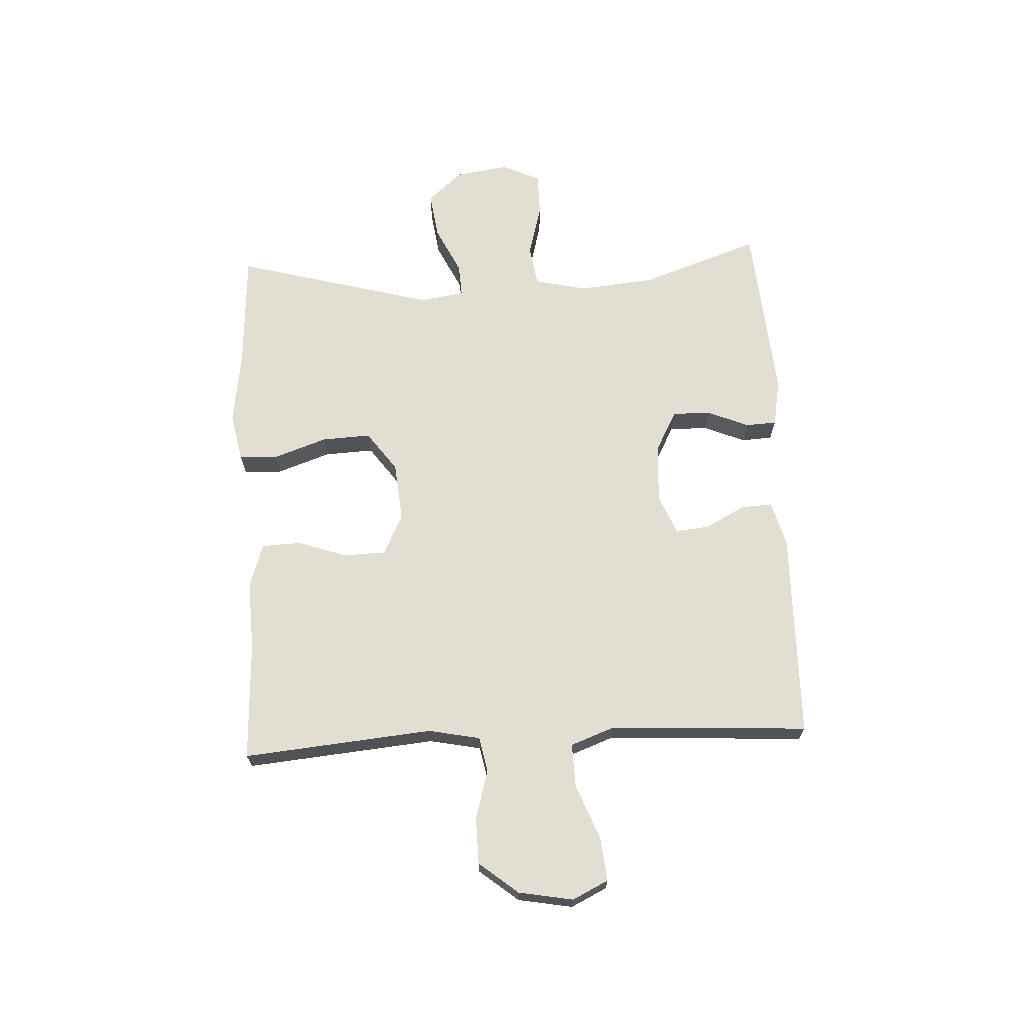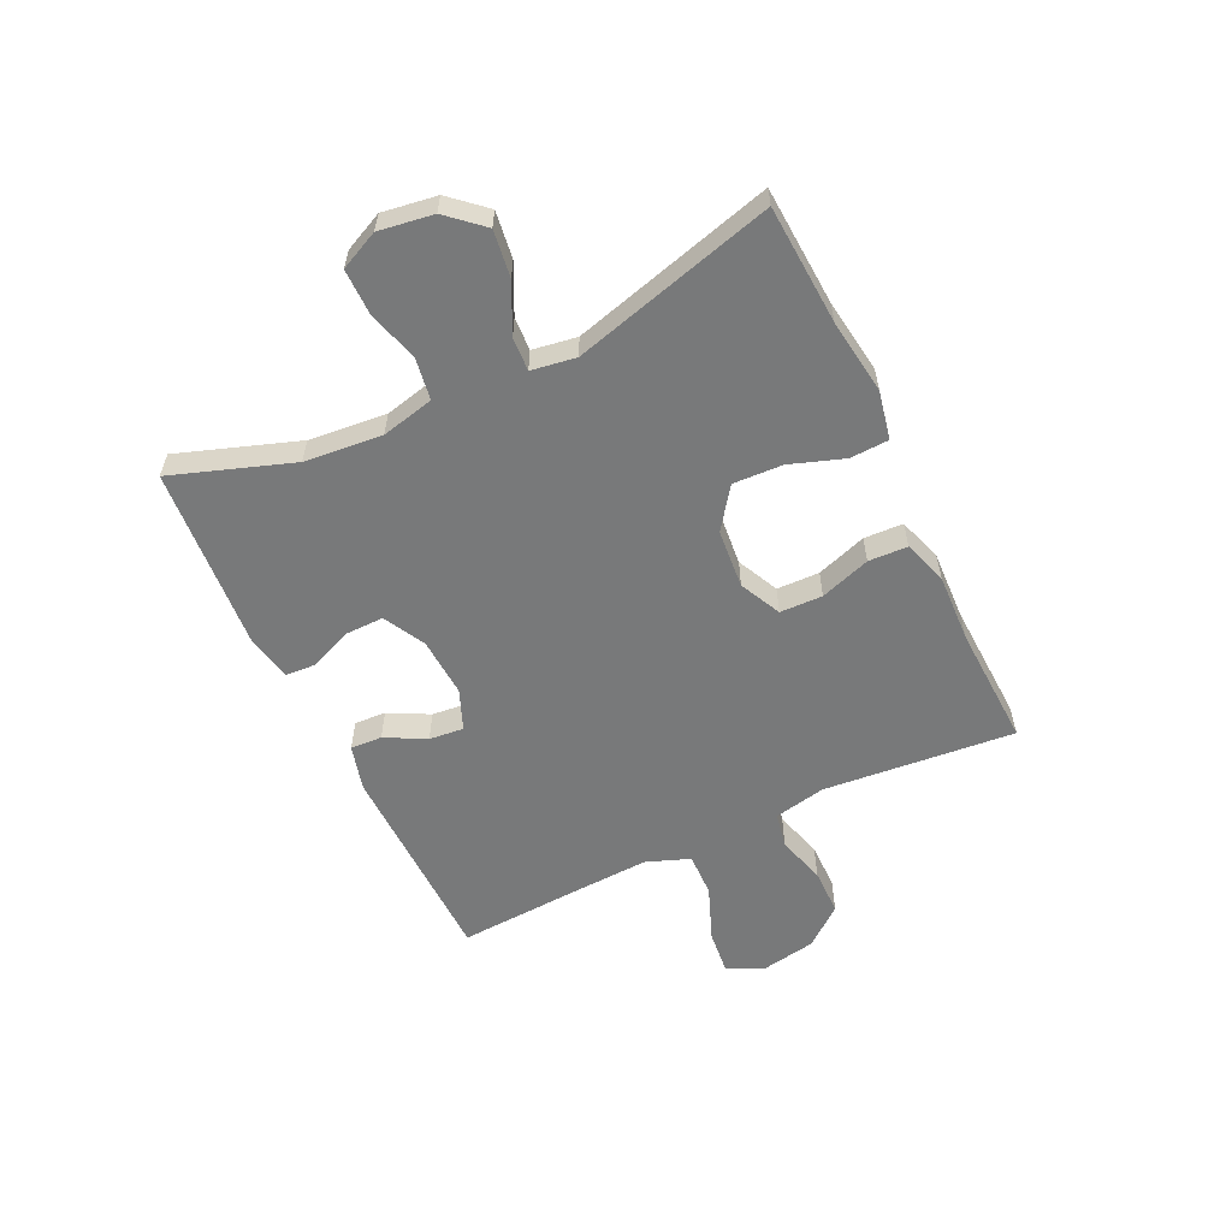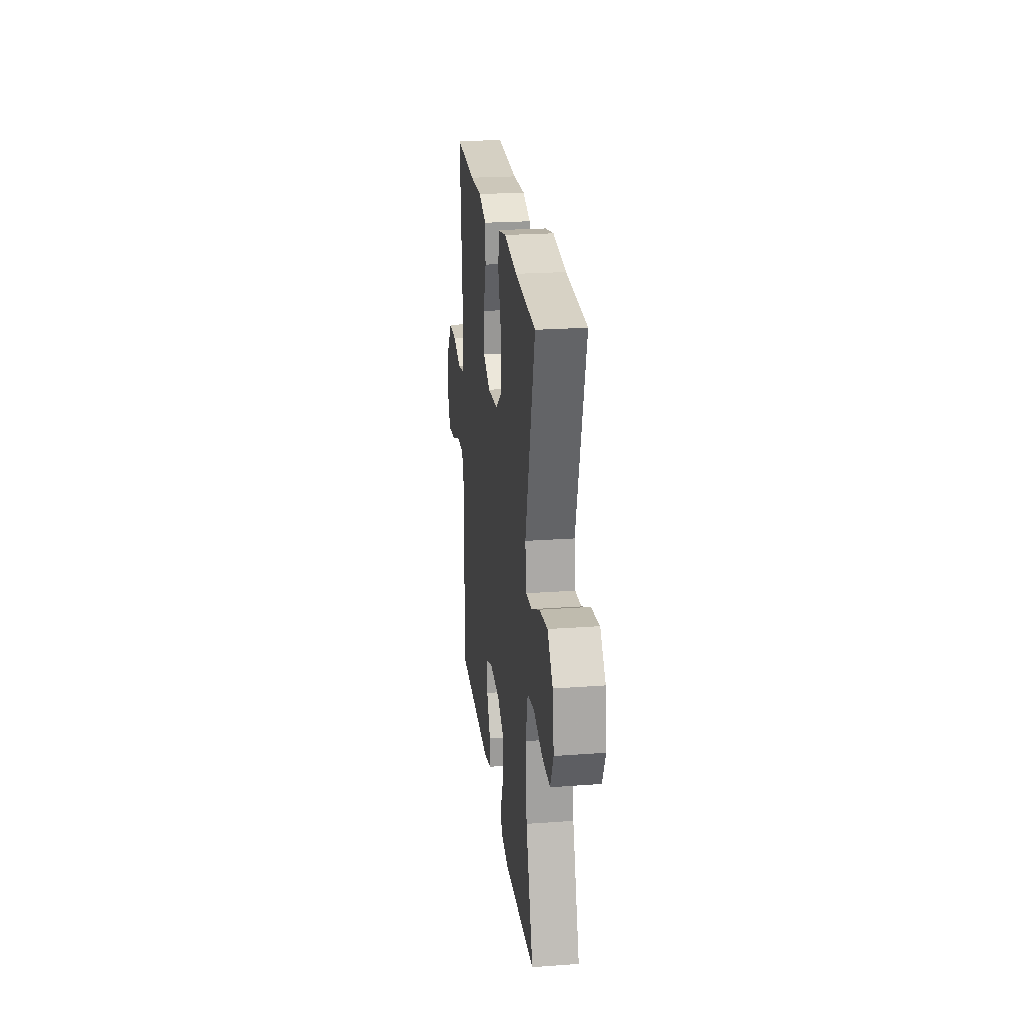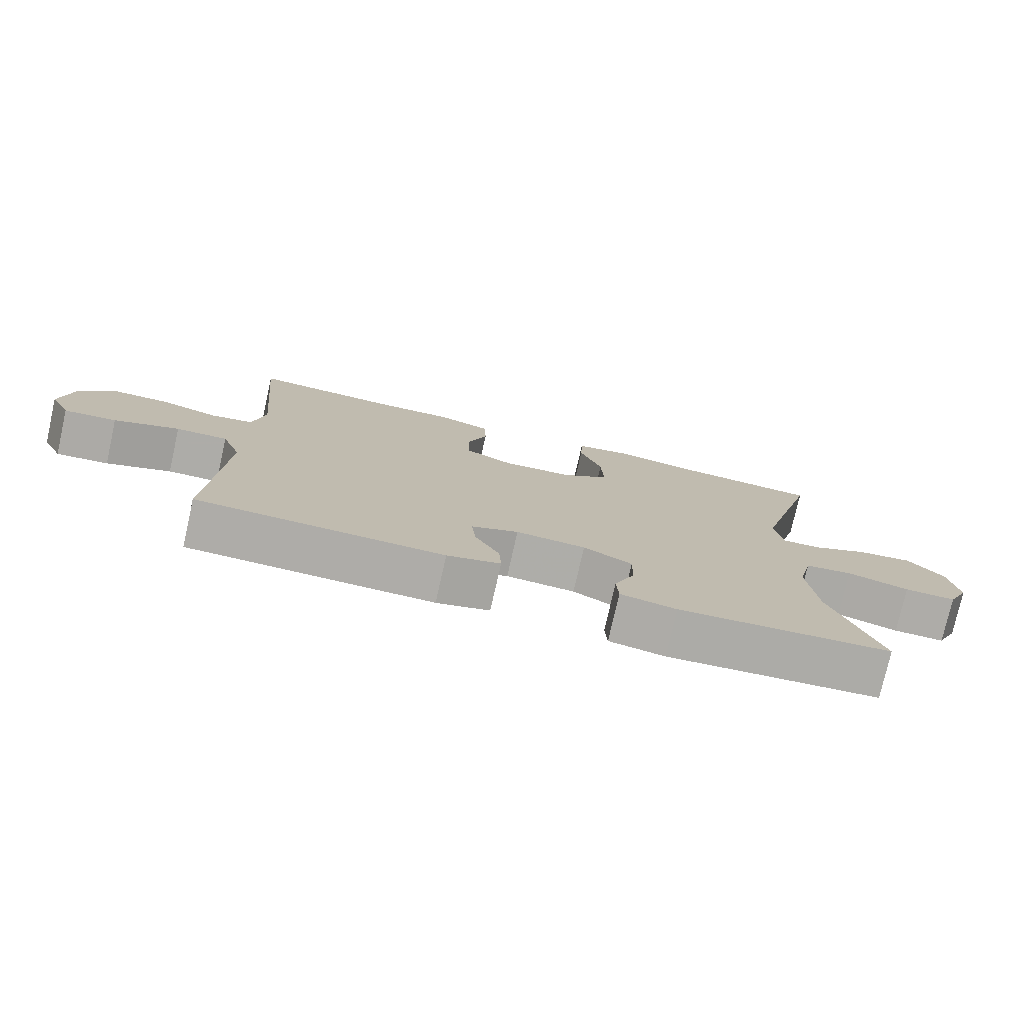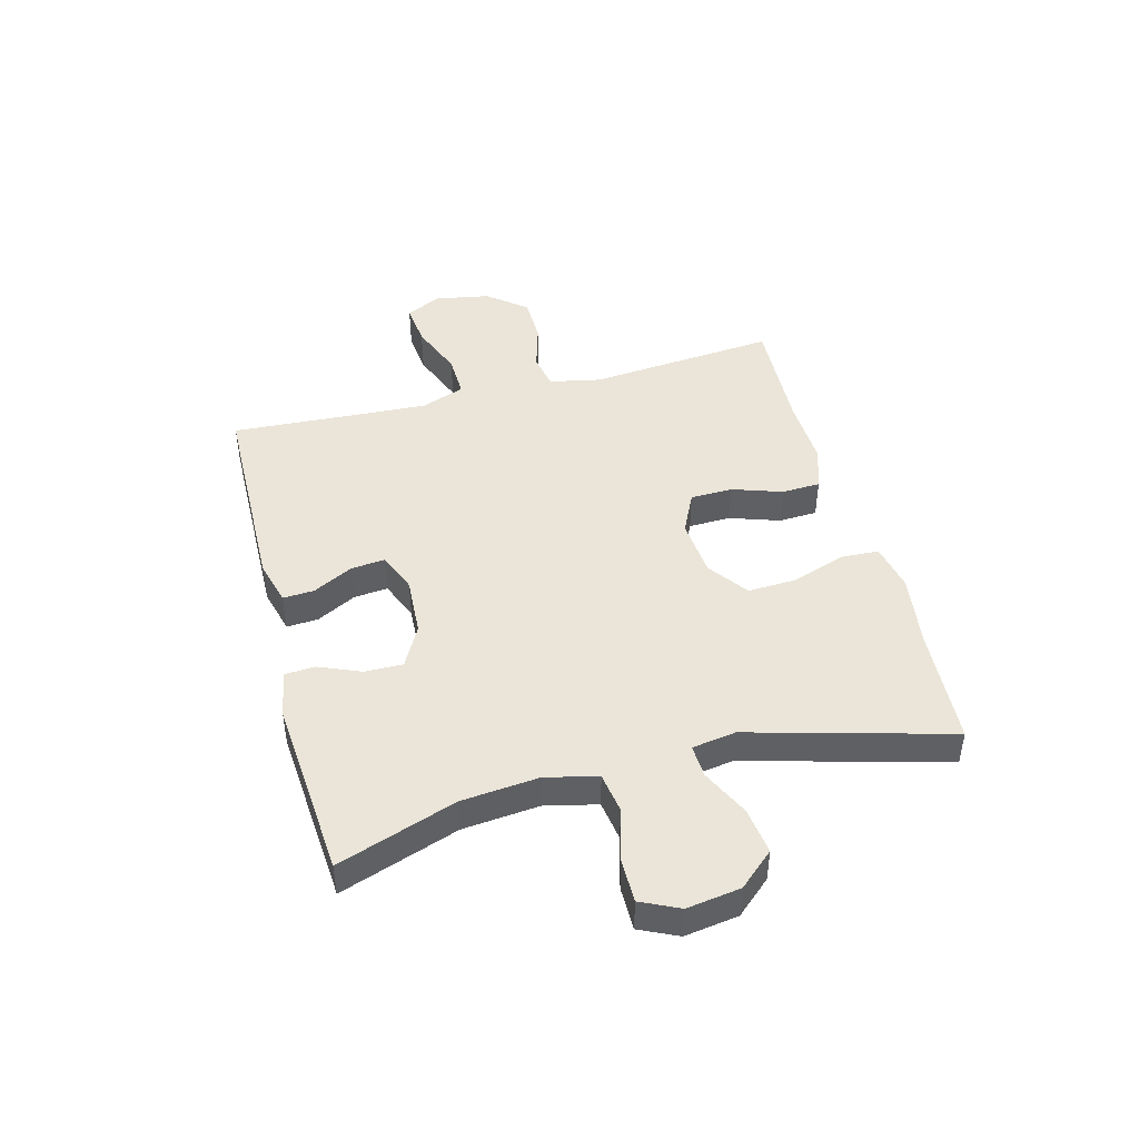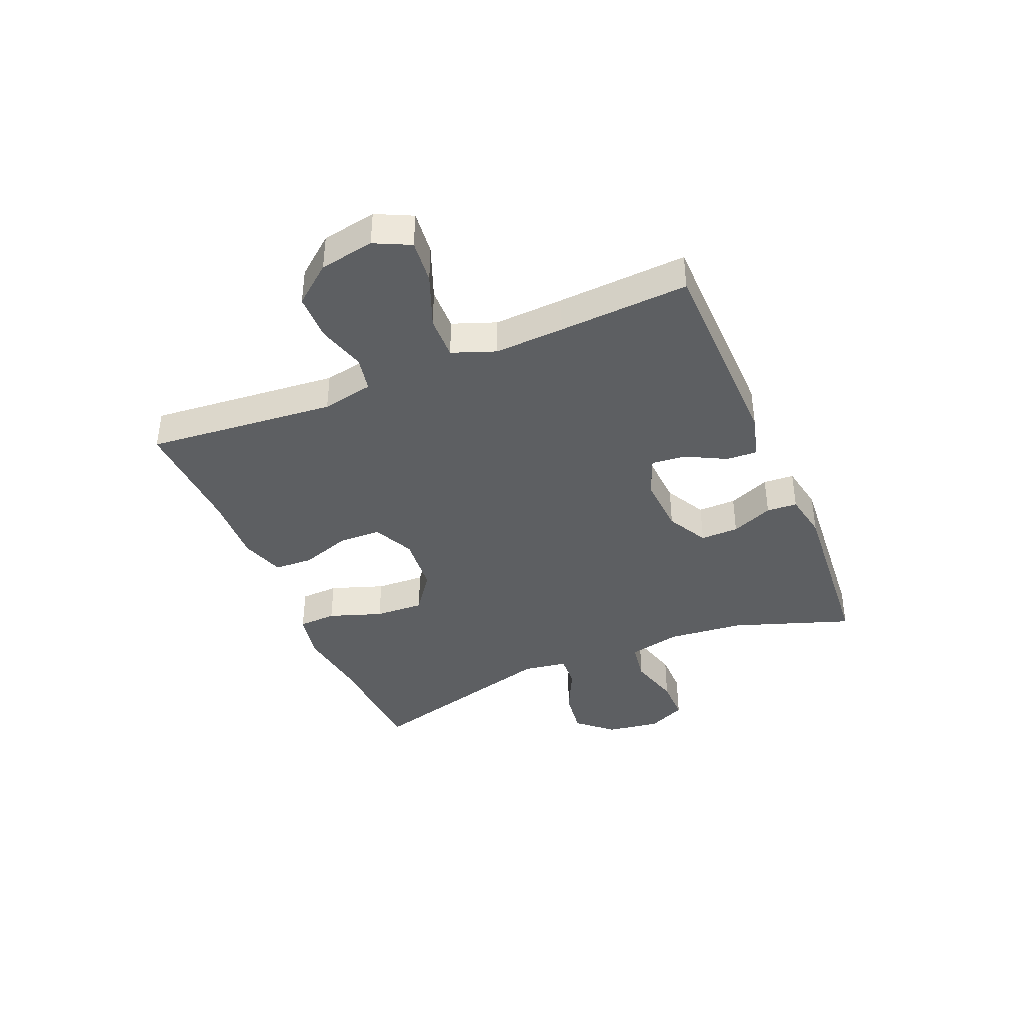
<metadata>
{"format":"obj","ext":"obj","renderer":"f3d","projection":"perspective","resolution":1024,"background":"white","views":[{"elev":67.8,"azim":87.1,"up":"+Y"},{"elev":-57.7,"azim":-64.5,"up":"+Y"},{"elev":23.8,"azim":-96.9,"up":"+Z"},{"elev":-76.9,"azim":167.3,"up":"+Z"},{"elev":45.4,"azim":-104.7,"up":"+Y"},{"elev":-39.7,"azim":112.8,"up":"+Y"}]}
</metadata>
<code>
v -0.5 0.07 0.5
v -0.296 0.07 0.512
v -0.168 0.07 0.53
v -0.085 0.07 0.513
v -0.082 0.07 0.447
v -0.114 0.07 0.355
v -0.118 0.07 0.27
v -0.049 0.07 0.22
v 0.052 0.07 0.211
v 0.123 0.07 0.245
v 0.125 0.07 0.318
v 0.096 0.07 0.404
v 0.099 0.07 0.471
v 0.175 0.07 0.496
v 0.293 0.07 0.491
v 0.5 0.07 0.5
v 0.47 0.07 0.173
v 0.488 0.07 0.084
v 0.549 0.07 0.072
v 0.632 0.07 0.096
v 0.713 0.07 0.095
v 0.767 0.07 0.028
v 0.784 0.07 -0.066
v 0.754 0.07 -0.128
v 0.678 0.07 -0.12
v 0.584 0.07 -0.083
v 0.509 0.07 -0.081
v 0.481 0.07 -0.156
v 0.487 0.07 -0.276
v 0.5 0.07 -0.5
v 0.141 0.07 -0.506
v 0.063 0.07 -0.485
v 0.066 0.07 -0.431
v 0.102 0.07 -0.362
v 0.108 0.07 -0.303
v 0.039 0.07 -0.275
v -0.063 0.07 -0.281
v -0.134 0.07 -0.319
v -0.133 0.07 -0.385
v -0.103 0.07 -0.457
v -0.106 0.07 -0.51
v -0.188 0.07 -0.525
v -0.5 0.07 -0.5
v -0.429 0.07 -0.295
v -0.416 0.07 -0.162
v -0.437 0.07 -0.072
v -0.507 0.07 -0.061
v -0.598 0.07 -0.086
v -0.674 0.07 -0.086
v -0.705 0.07 -0.02
v -0.691 0.07 0.073
v -0.638 0.07 0.133
v -0.558 0.07 0.122
v -0.475 0.07 0.082
v -0.418 0.07 0.079
v -0.406 0.07 0.155
v -0.5 0 0.5
v -0.296 0 0.512
v -0.168 0 0.53
v -0.085 0 0.513
v -0.082 0 0.447
v -0.114 0 0.355
v -0.118 0 0.27
v -0.049 0 0.22
v 0.052 0 0.211
v 0.123 0 0.245
v 0.125 0 0.318
v 0.096 0 0.404
v 0.099 0 0.471
v 0.175 0 0.496
v 0.293 0 0.491
v 0.5 0 0.5
v 0.47 0 0.173
v 0.488 0 0.084
v 0.549 0 0.072
v 0.632 0 0.096
v 0.713 0 0.095
v 0.767 0 0.028
v 0.784 0 -0.066
v 0.754 0 -0.128
v 0.678 0 -0.12
v 0.584 0 -0.083
v 0.509 0 -0.081
v 0.481 0 -0.156
v 0.487 0 -0.276
v 0.5 0 -0.5
v 0.141 0 -0.506
v 0.063 0 -0.485
v 0.066 0 -0.431
v 0.102 0 -0.362
v 0.108 0 -0.303
v 0.039 0 -0.275
v -0.063 0 -0.281
v -0.134 0 -0.319
v -0.133 0 -0.385
v -0.103 0 -0.457
v -0.106 0 -0.51
v -0.188 0 -0.525
v -0.5 0 -0.5
v -0.429 0 -0.295
v -0.416 0 -0.162
v -0.437 0 -0.072
v -0.507 0 -0.061
v -0.598 0 -0.086
v -0.674 0 -0.086
v -0.705 0 -0.02
v -0.691 0 0.073
v -0.638 0 0.133
v -0.558 0 0.122
v -0.475 0 0.082
v -0.418 0 0.079
v -0.406 0 0.155
f 52 53 54
f 51 52 54
f 50 51 54
f 49 50 54
f 48 49 54
f 47 48 54
f 46 47 54 55
f 45 46 55 56
f 42 43 44
f 41 42 44
f 40 41 44
f 39 40 44
f 38 39 44 45
f 37 38 45 56
f 32 33 34
f 31 32 34
f 30 31 34
f 29 30 34
f 28 29 34 35
f 27 28 35 36
f 24 25 26
f 23 24 26
f 22 23 26
f 21 22 26
f 20 21 26
f 19 20 26
f 18 19 26 27
f 36 37 56
f 27 36 56
f 18 27 56
f 17 18 56
f 13 14 15
f 12 13 15
f 11 12 15
f 15 16 17
f 11 15 17
f 10 11 17
f 4 5 6
f 3 4 6
f 2 3 6
f 2 6 7
f 1 2 7
f 56 1 7 8
f 9 10 17
f 8 9 17 56
f 110 109 108
f 110 108 107
f 110 107 106
f 110 106 105
f 110 105 104
f 110 104 103
f 111 110 103 102
f 112 111 102 101
f 100 99 98
f 100 98 97
f 100 97 96
f 100 96 95
f 101 100 95 94
f 112 101 94 93
f 90 89 88
f 90 88 87
f 90 87 86
f 90 86 85
f 91 90 85 84
f 92 91 84 83
f 82 81 80
f 82 80 79
f 82 79 78
f 82 78 77
f 82 77 76
f 82 76 75
f 83 82 75 74
f 112 93 92
f 112 92 83
f 112 83 74
f 112 74 73
f 71 70 69
f 71 69 68
f 71 68 67
f 73 72 71
f 73 71 67
f 73 67 66
f 62 61 60
f 62 60 59
f 62 59 58
f 63 62 58
f 63 58 57
f 64 63 57 112
f 73 66 65
f 112 73 65 64
f 1 57 58 2
f 2 58 59 3
f 3 59 60 4
f 4 60 61 5
f 5 61 62 6
f 6 62 63 7
f 7 63 64 8
f 8 64 65 9
f 9 65 66 10
f 10 66 67 11
f 11 67 68 12
f 12 68 69 13
f 13 69 70 14
f 14 70 71 15
f 15 71 72 16
f 16 72 73 17
f 17 73 74 18
f 18 74 75 19
f 19 75 76 20
f 20 76 77 21
f 21 77 78 22
f 22 78 79 23
f 23 79 80 24
f 24 80 81 25
f 25 81 82 26
f 26 82 83 27
f 27 83 84 28
f 28 84 85 29
f 29 85 86 30
f 30 86 87 31
f 31 87 88 32
f 32 88 89 33
f 33 89 90 34
f 34 90 91 35
f 35 91 92 36
f 36 92 93 37
f 37 93 94 38
f 38 94 95 39
f 39 95 96 40
f 40 96 97 41
f 41 97 98 42
f 42 98 99 43
f 43 99 100 44
f 44 100 101 45
f 45 101 102 46
f 46 102 103 47
f 47 103 104 48
f 48 104 105 49
f 49 105 106 50
f 50 106 107 51
f 51 107 108 52
f 52 108 109 53
f 53 109 110 54
f 54 110 111 55
f 55 111 112 56
f 56 112 57 1

</code>
